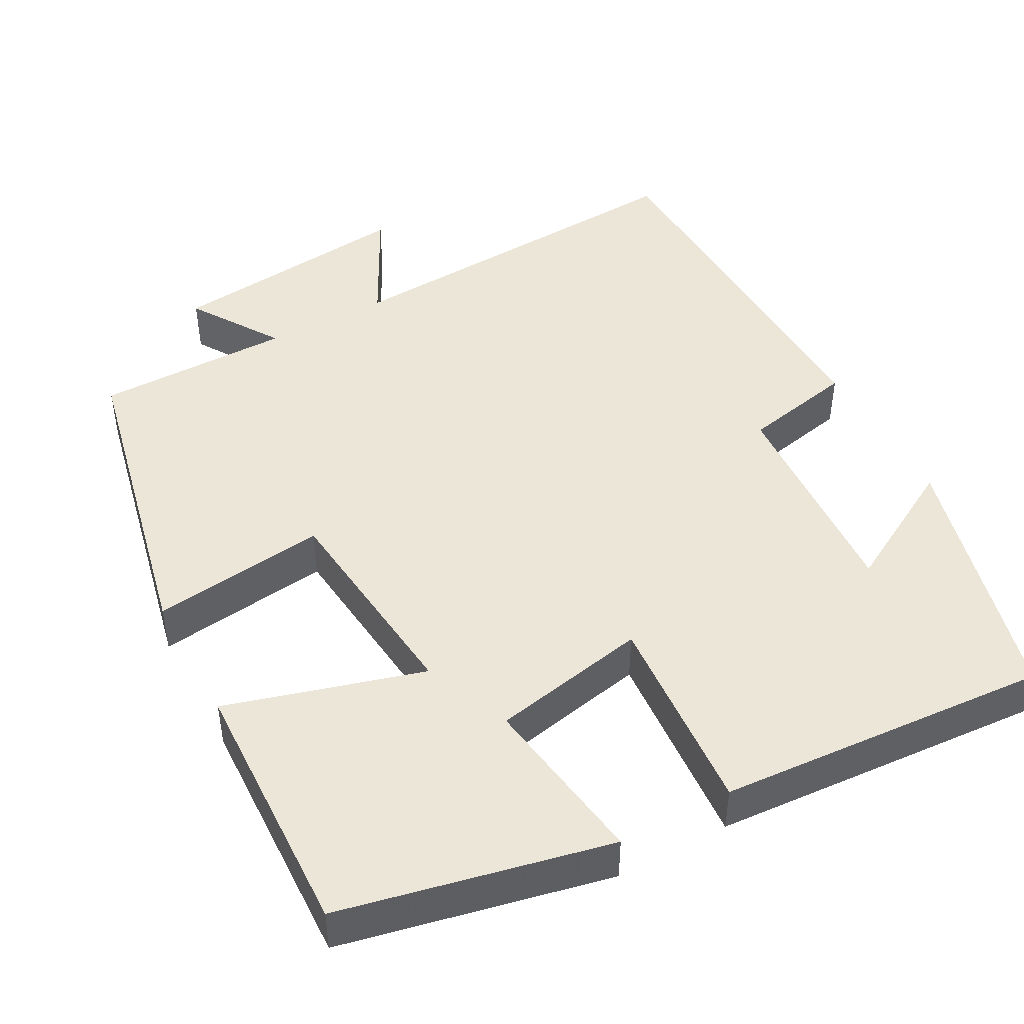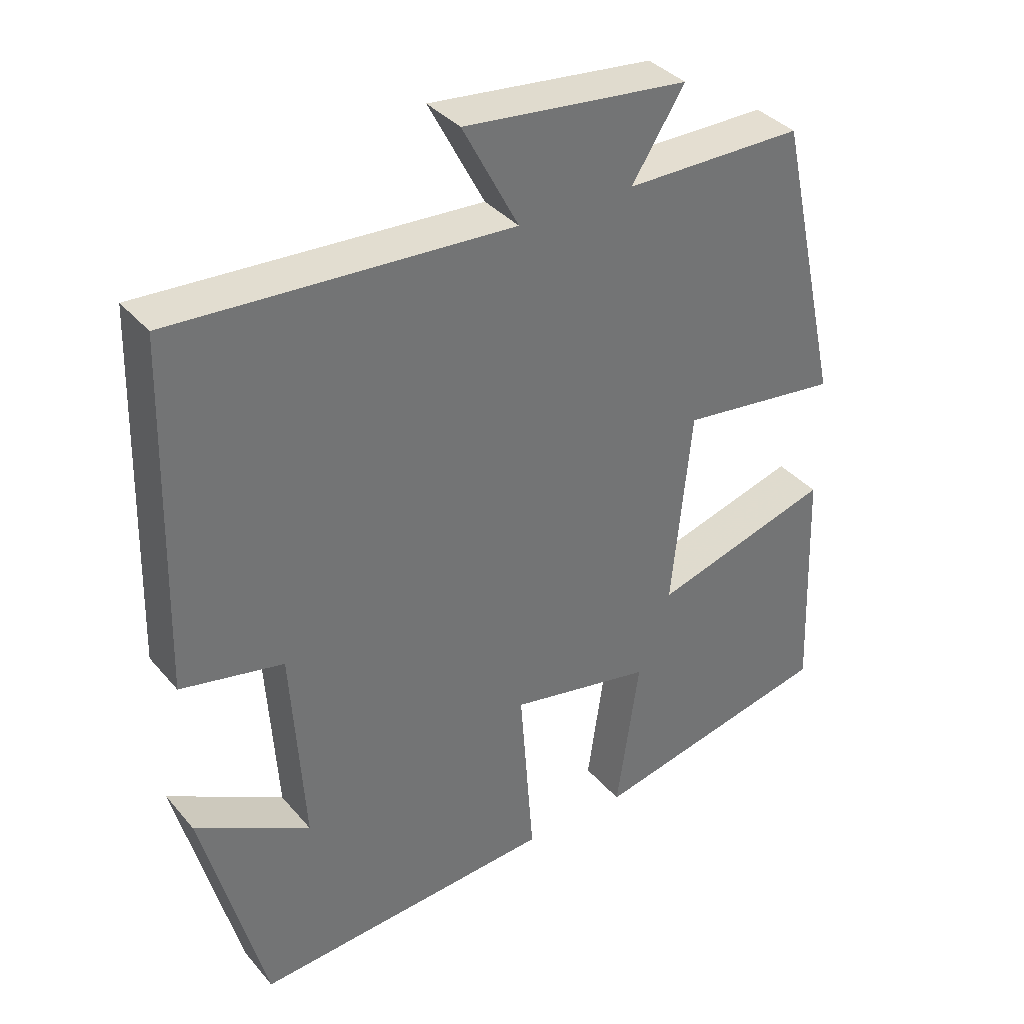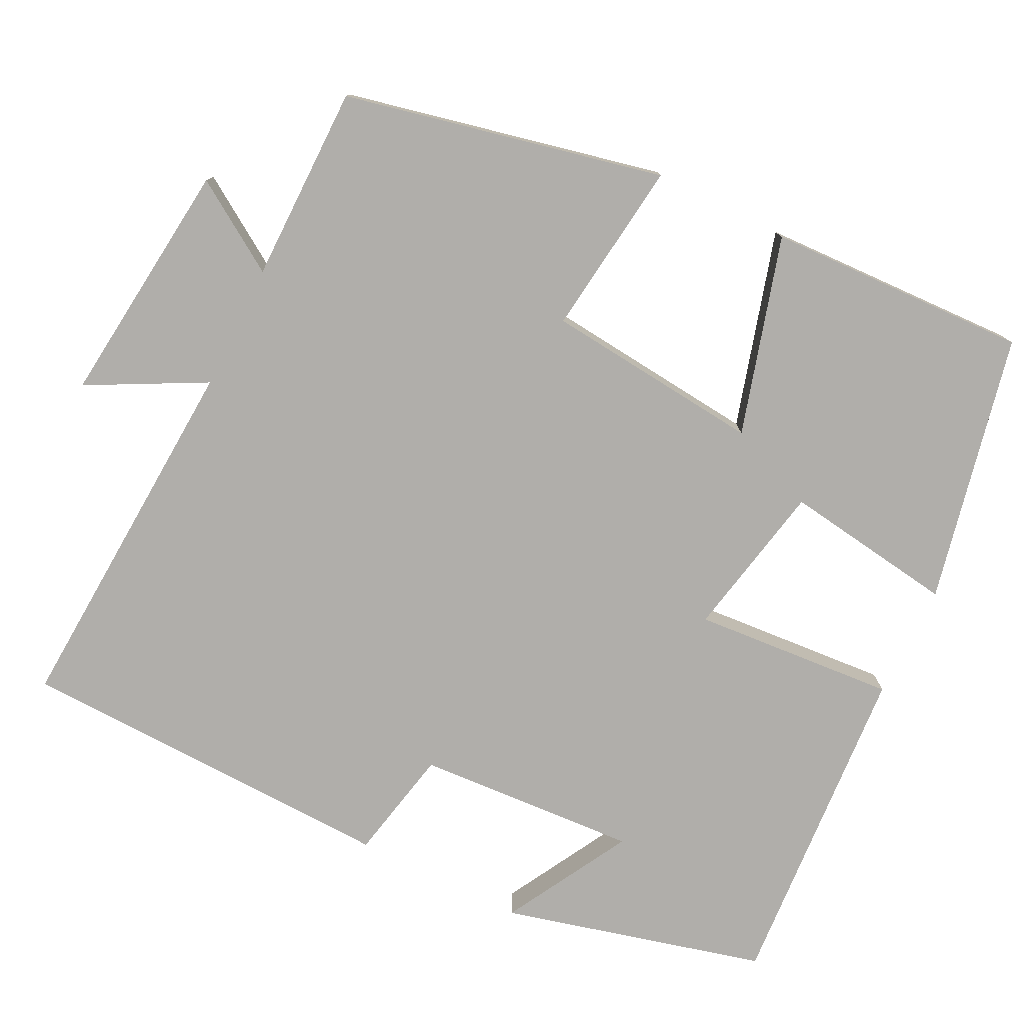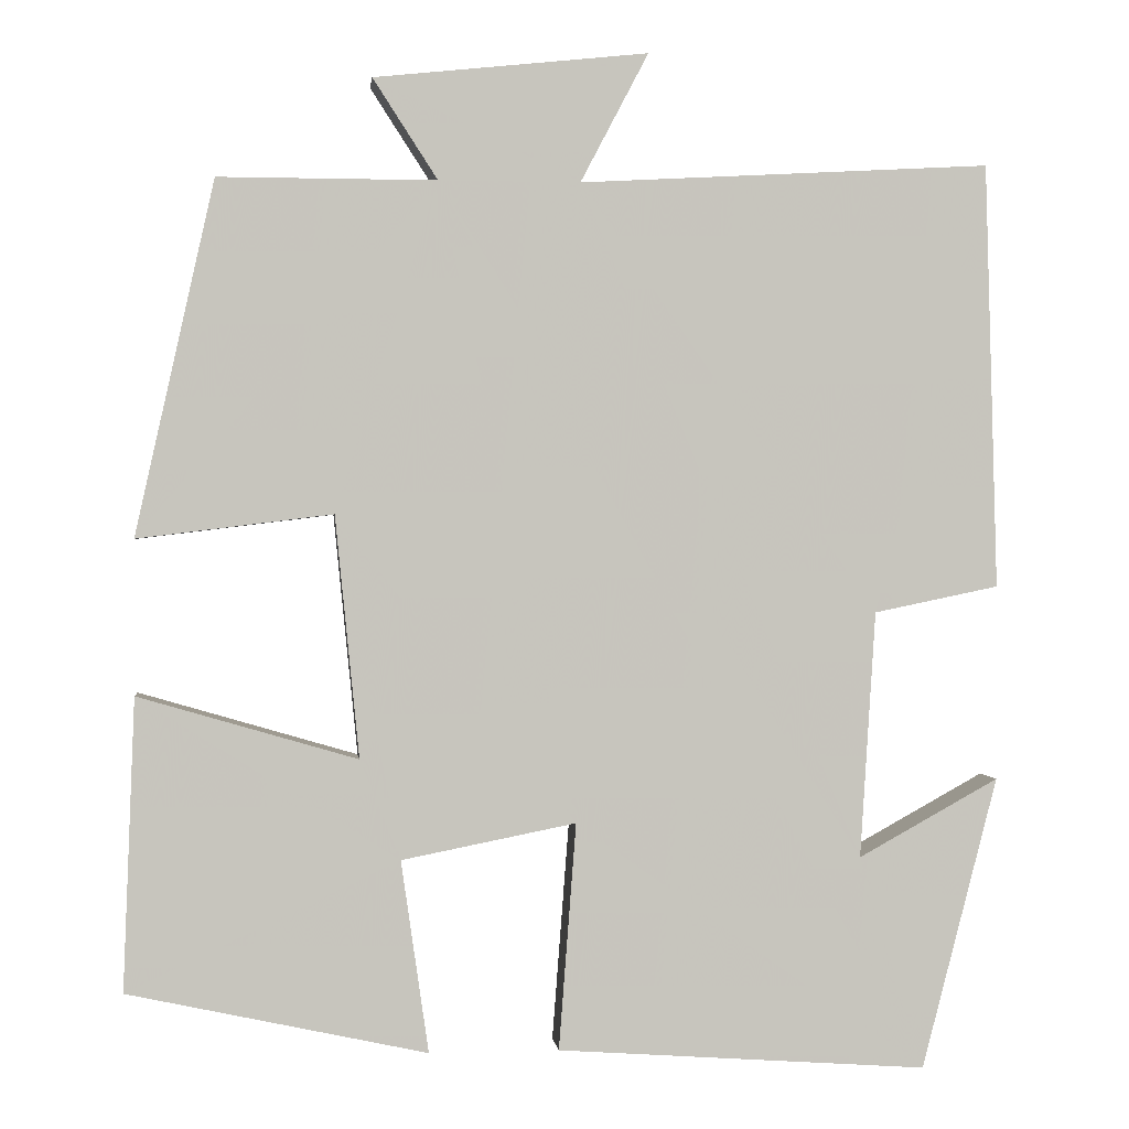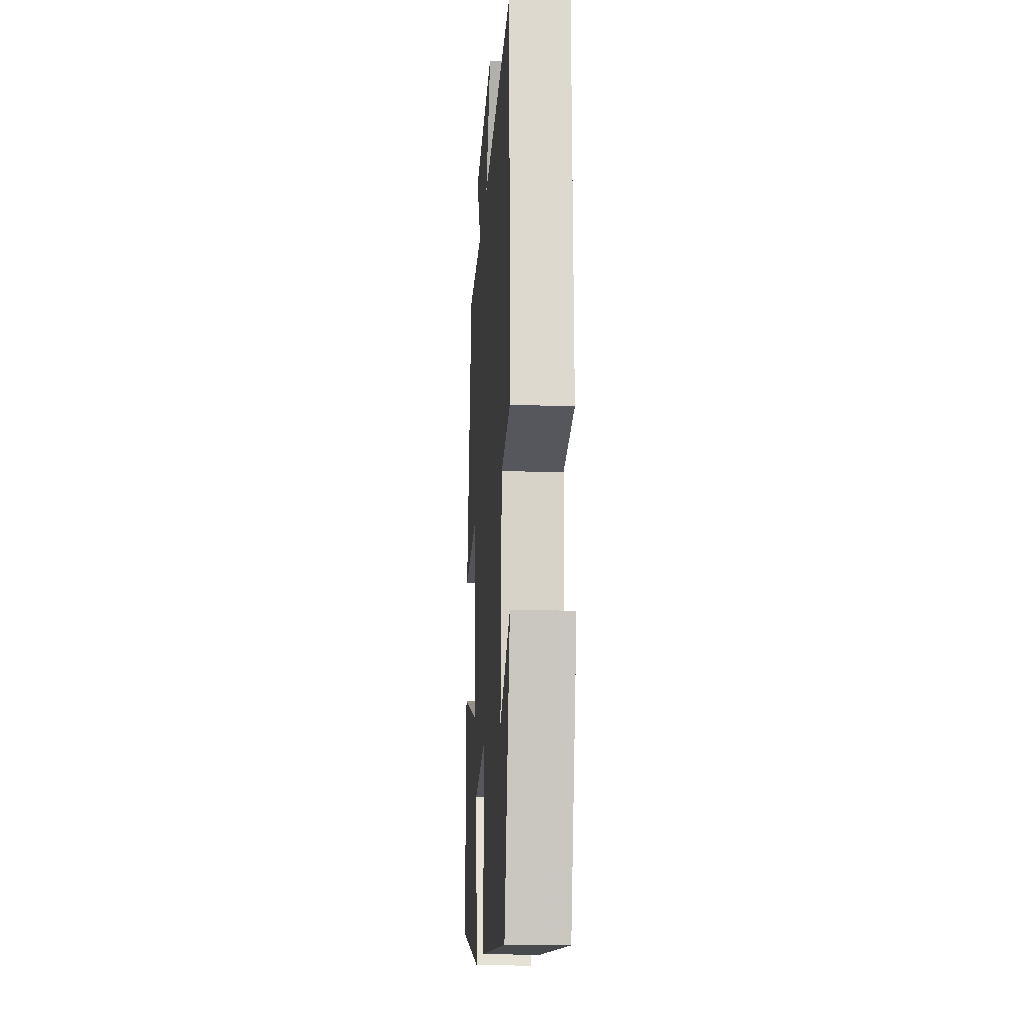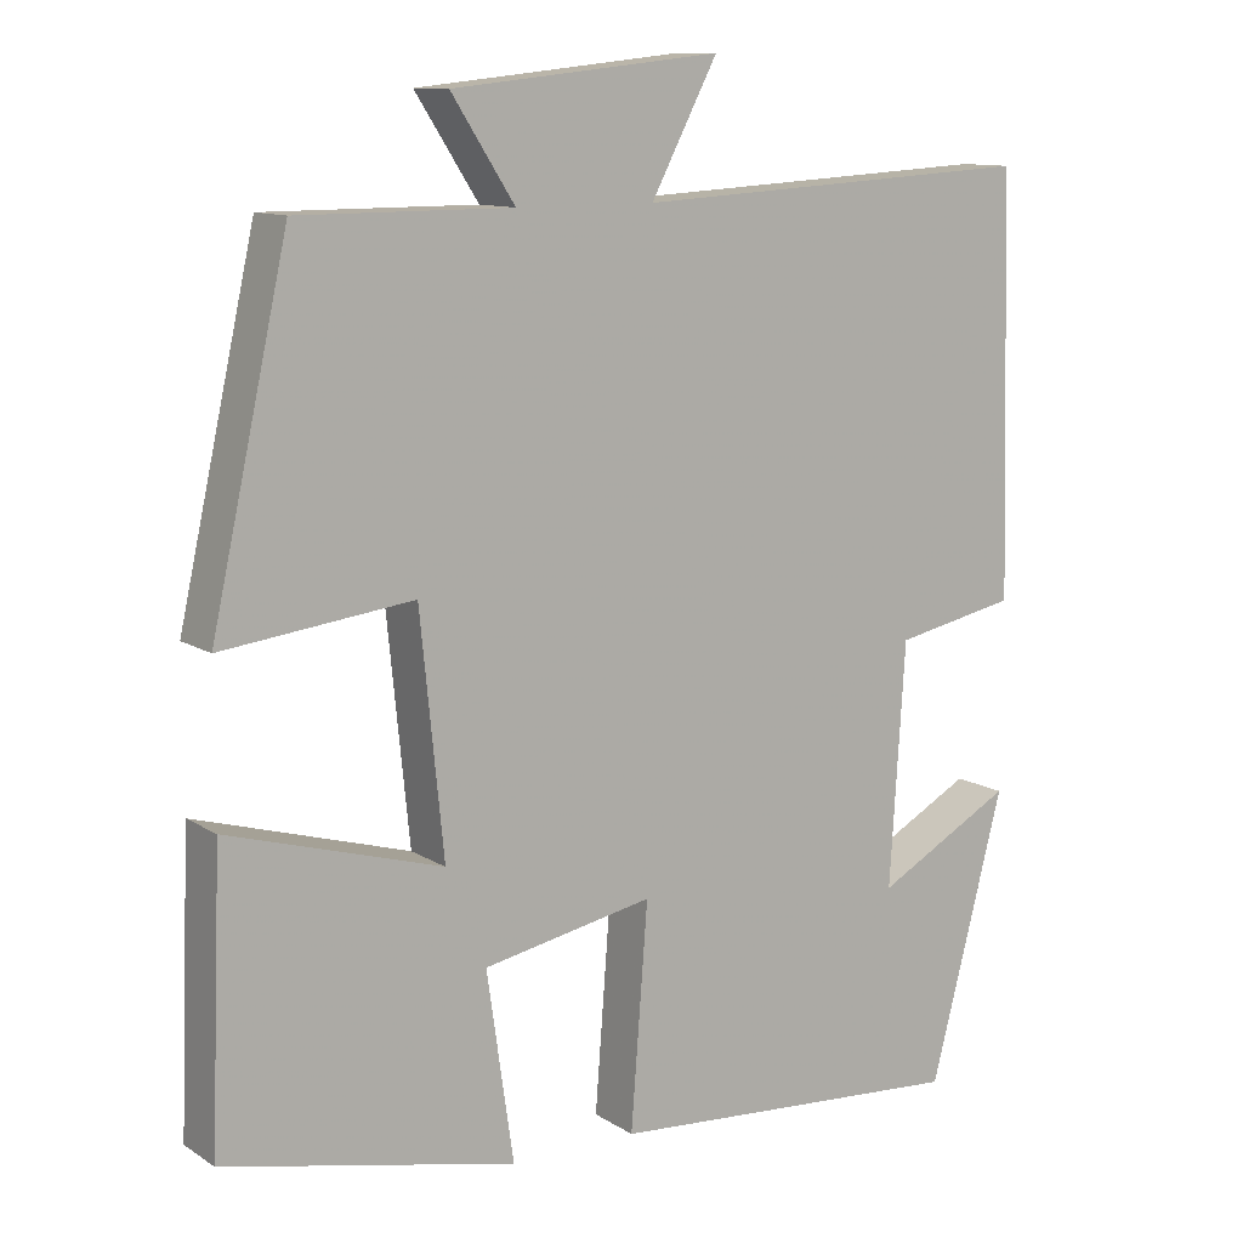
<metadata>
{"format":"obj","ext":"obj","renderer":"f3d","projection":"perspective","resolution":1024,"background":"white","views":[{"elev":46.1,"azim":151.4,"up":"+Y"},{"elev":36.4,"azim":-34.9,"up":"+Z"},{"elev":-77.7,"azim":63.5,"up":"+Y"},{"elev":0.6,"azim":173.6,"up":"+Z"},{"elev":-16.0,"azim":-93.7,"up":"+Z"},{"elev":11.3,"azim":146.0,"up":"+Z"}]}
</metadata>
<code>
v -0.412 0.07 -0.53
v -0.5 0.07 -0.192
v -0.337 0.07 -0.282
v -0.355 0.07 0.004
v -0.5 0.07 0.034
v -0.486 0.07 0.527
v -0.008 0.07 0.5
v -0.087 0.07 0.65
v 0.231 0.07 0.616
v 0.156 0.07 0.5
v 0.409 0.07 0.5
v 0.5 0.07 0.09
v 0.274 0.07 0.118
v 0.246 0.07 -0.162
v 0.5 0.07 -0.088
v 0.513 0.07 -0.425
v 0.167 0.07 -0.5
v 0.199 0.07 -0.278
v -0.003 0.07 -0.238
v 0.017 0.07 -0.5
v -0.412 0 -0.53
v -0.5 0 -0.192
v -0.337 0 -0.282
v -0.355 0 0.004
v -0.5 0 0.034
v -0.486 0 0.527
v -0.008 0 0.5
v -0.087 0 0.65
v 0.231 0 0.616
v 0.156 0 0.5
v 0.409 0 0.5
v 0.5 0 0.09
v 0.274 0 0.118
v 0.246 0 -0.162
v 0.5 0 -0.088
v 0.513 0 -0.425
v 0.167 0 -0.5
v 0.199 0 -0.278
v -0.003 0 -0.238
v 0.017 0 -0.5
f 19 20 1
f 16 17 18
f 15 16 18
f 14 15 18
f 13 14 18 19
f 10 11 12 13
f 10 13 19 1
f 7 8 9 10
f 4 5 6 7
f 3 4 7 10
f 1 2 3
f 1 3 10
f 21 40 39
f 38 37 36
f 38 36 35
f 38 35 34
f 39 38 34 33
f 33 32 31 30
f 21 39 33 30
f 30 29 28 27
f 27 26 25 24
f 30 27 24 23
f 23 22 21
f 30 23 21
f 1 21 22 2
f 2 22 23 3
f 3 23 24 4
f 4 24 25 5
f 5 25 26 6
f 6 26 27 7
f 7 27 28 8
f 8 28 29 9
f 9 29 30 10
f 10 30 31 11
f 11 31 32 12
f 12 32 33 13
f 13 33 34 14
f 14 34 35 15
f 15 35 36 16
f 16 36 37 17
f 17 37 38 18
f 18 38 39 19
f 19 39 40 20
f 20 40 21 1

</code>
